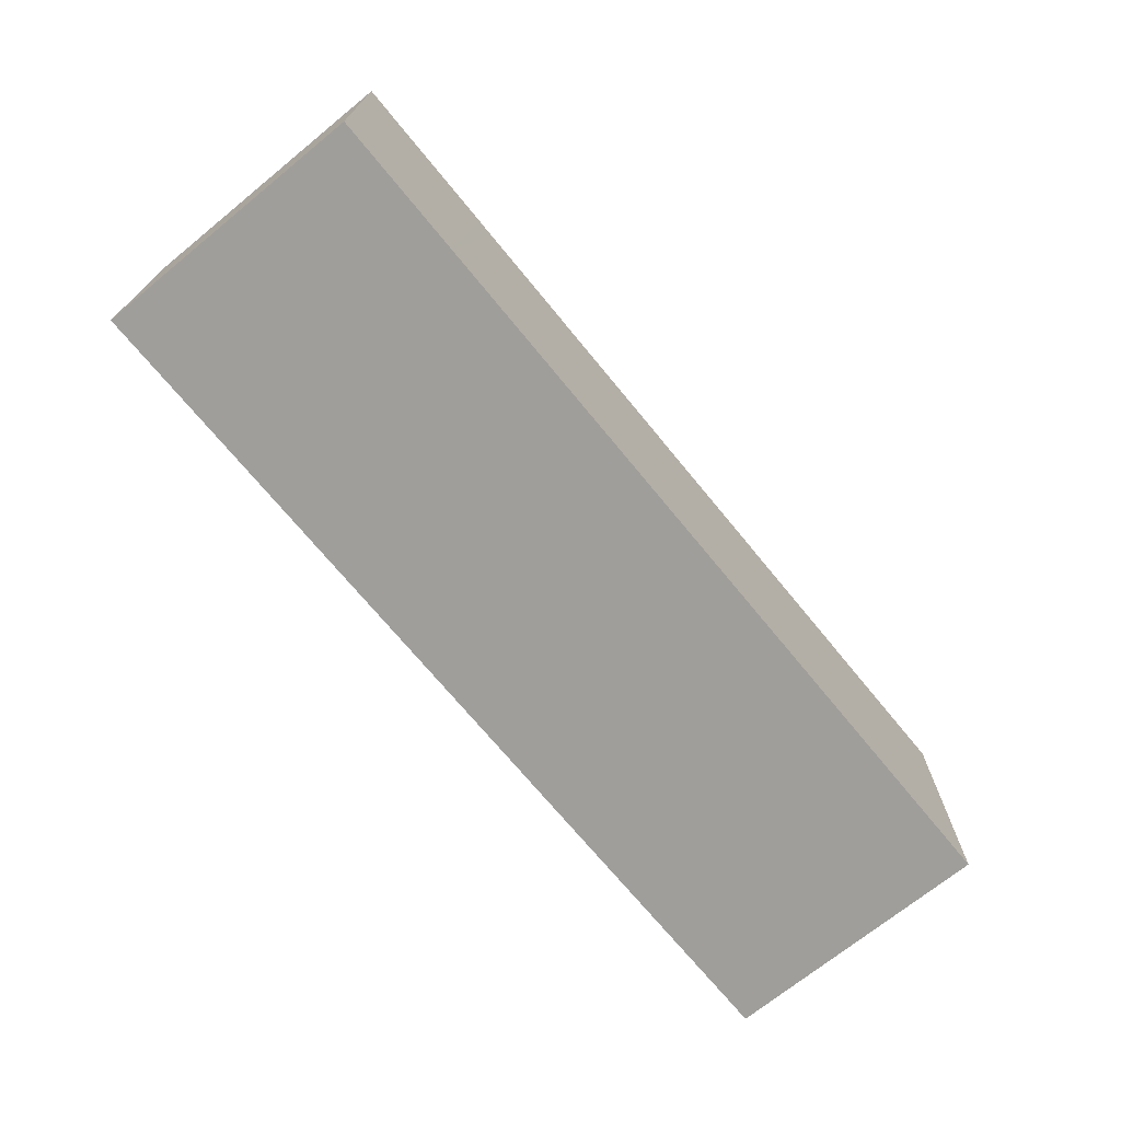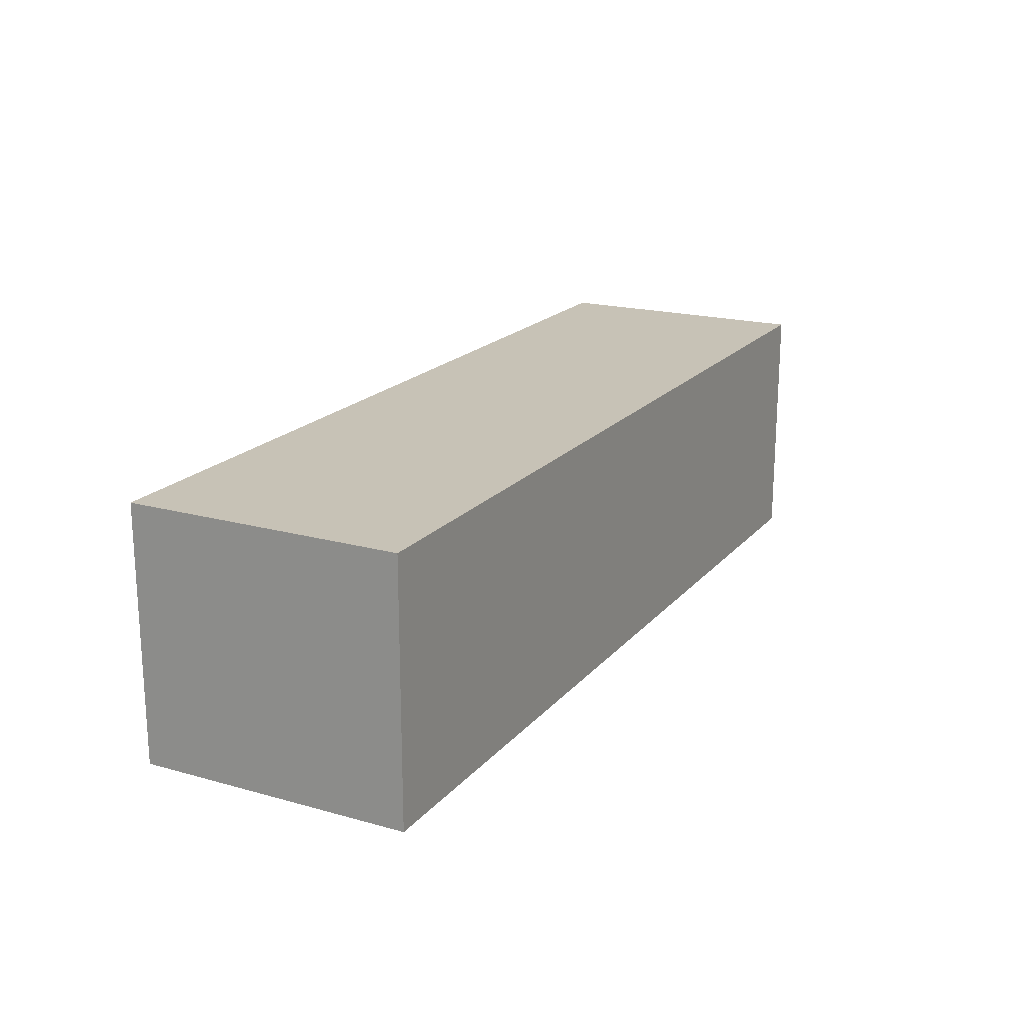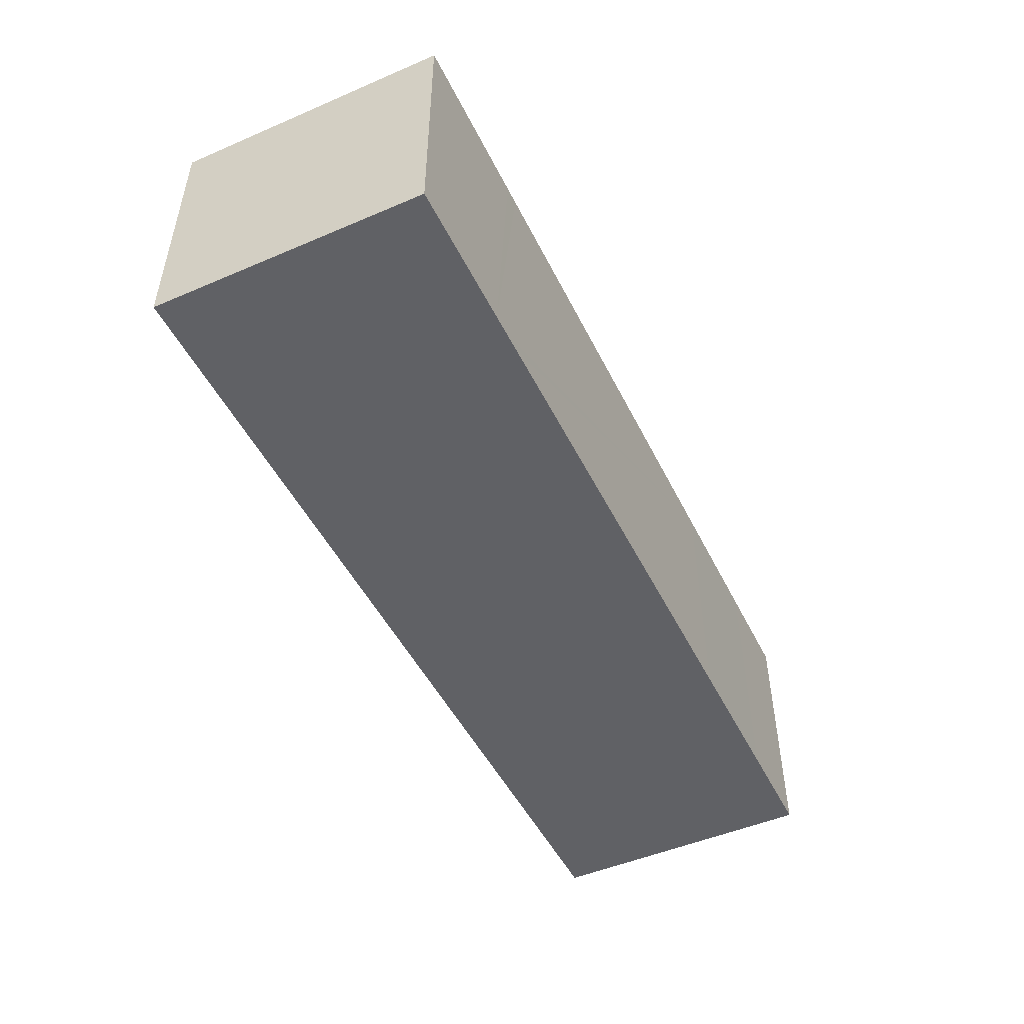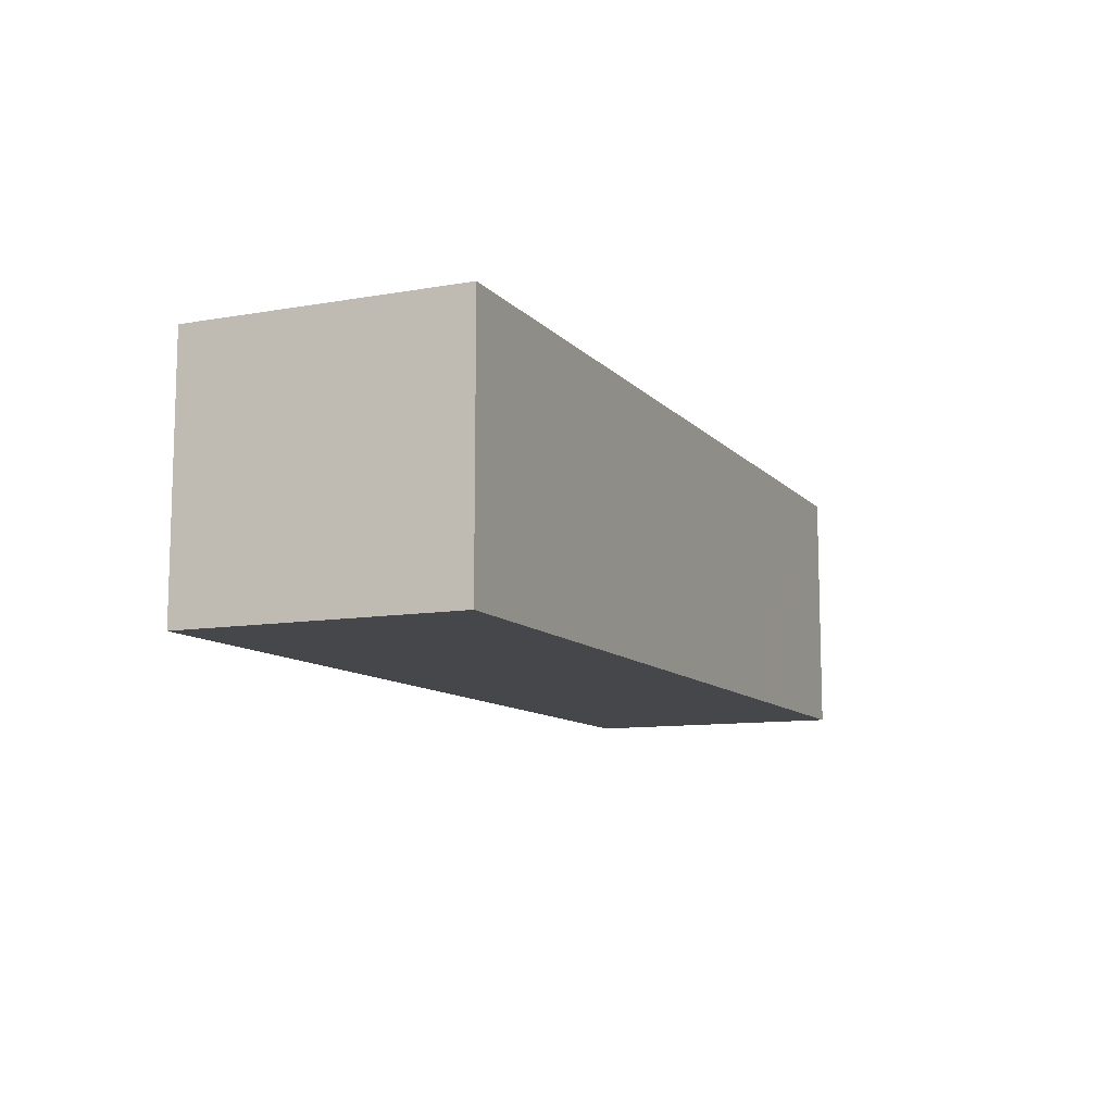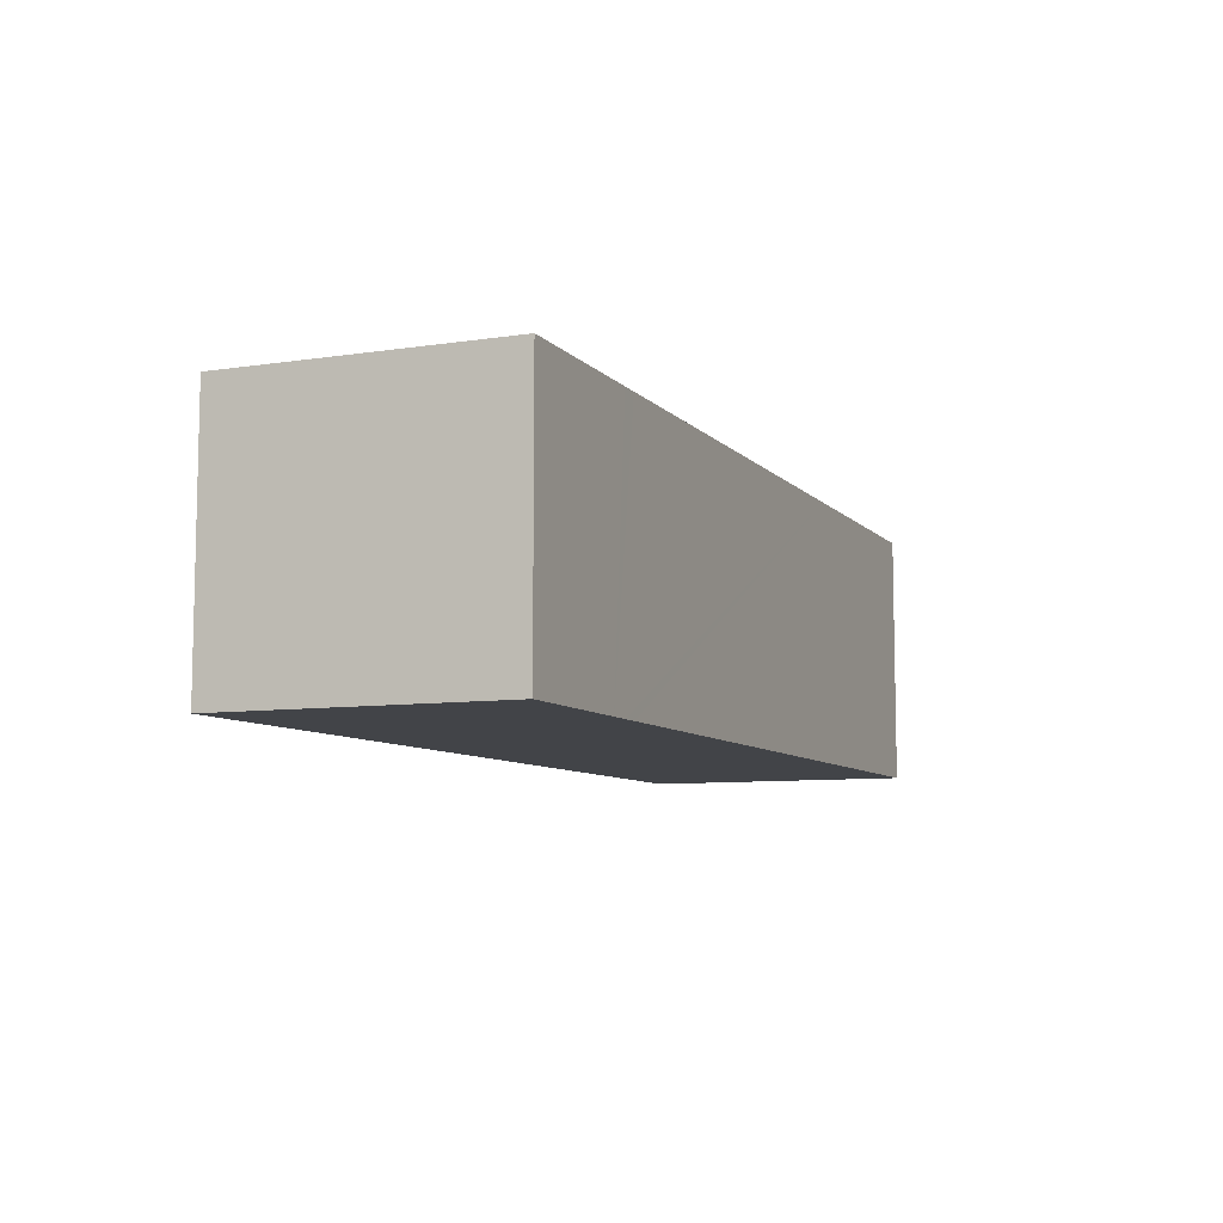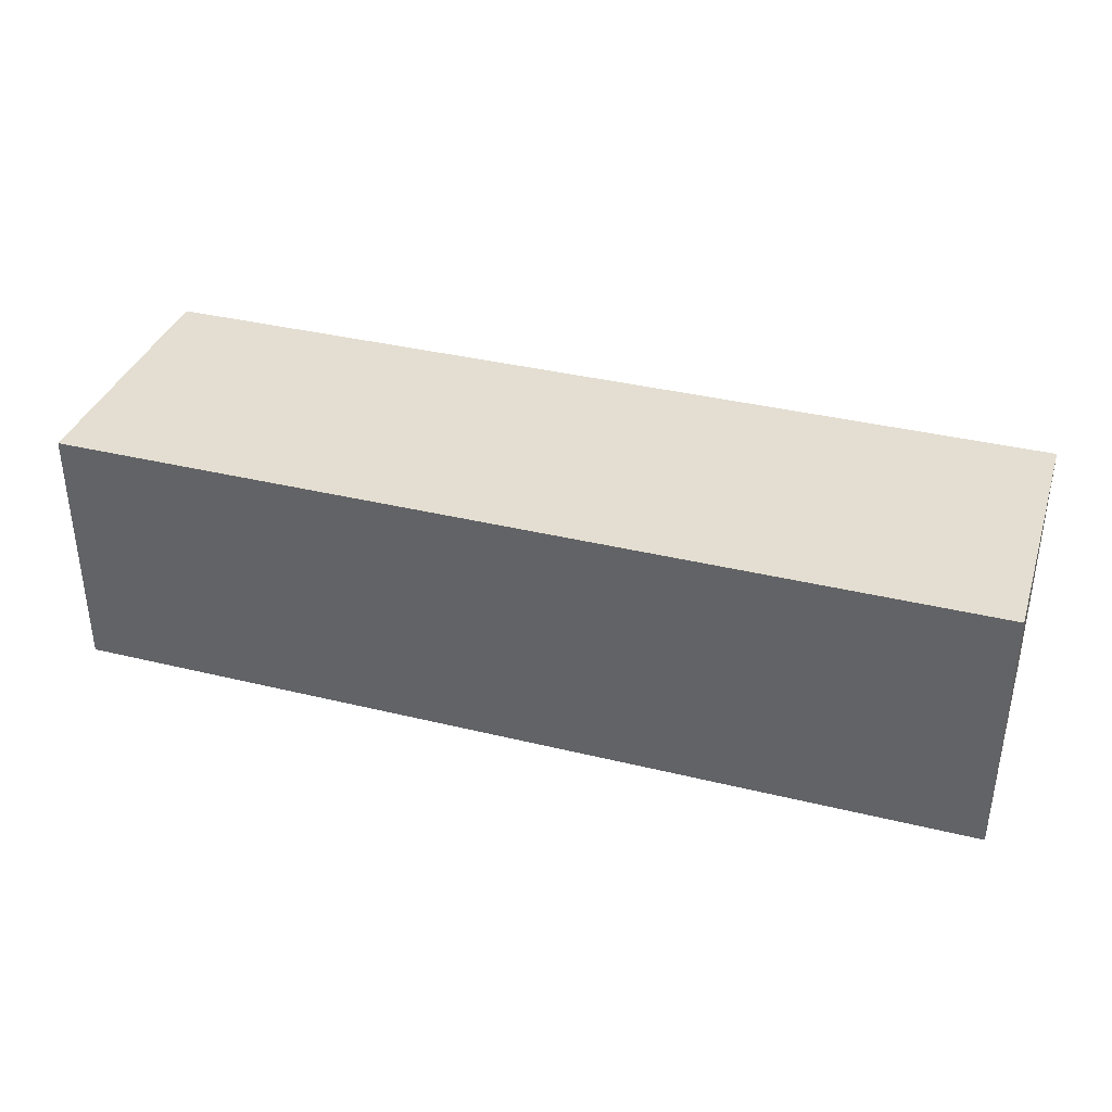
<metadata>
{"format":"obj","ext":"obj","renderer":"f3d","projection":"perspective","resolution":1024,"background":"white","views":[{"elev":-70.8,"azim":130.0,"up":"+Y"},{"elev":19.1,"azim":-61.6,"up":"+Y"},{"elev":-48.9,"azim":116.3,"up":"+Y"},{"elev":-10.4,"azim":-65.4,"up":"+Y"},{"elev":-8.1,"azim":113.7,"up":"+Y"},{"elev":36.2,"azim":18.4,"up":"+Y"}]}
</metadata>
<code>
v  0.1 7.999 8.579
v  3.361 7.999 -0.039
v  0 7.999 4.898e-16
v  4.459 7.999 8.527
v  7.923 7.999 -0.093
v  8.508 7.999 8.479
v  23.11 7.999 -0.27
v  21.65 7.999 8.323
v  23.67 7.999 -0.277
v  24.36 7.999 -0.285
v  28.79 7.999 -0.337
v  22.18 7.999 8.317
v  27.05 7.999 8.259
v  28.9 7.999 6.193
v  27.93 7.999 8.249
v  28.93 7.999 8.237
v  28.79 2.064e-17 -0.337
v  24.36 1.745e-17 -0.285
v  23.67 1.696e-17 -0.277
v  23.11 1.653e-17 -0.27
v  7.923 5.695e-18 -0.093
v  3.361 2.388e-18 -0.039
v  0 0 0
v  0.1 -5.253e-16 8.579
v  4.459 -5.221e-16 8.527
v  8.508 -5.192e-16 8.479
v  21.65 -5.096e-16 8.323
v  22.18 -5.093e-16 8.317
v  27.05 -5.057e-16 8.259
v  27.93 -5.051e-16 8.249
v  28.93 -5.044e-16 8.237
v  28.9 -3.792e-16 6.193
g defaultobject
f 1 2 3
f 2 1 4
f 2 4 5
f 5 4 6
f 5 6 7
f 7 6 8
f 7 8 9
f 9 8 10
f 10 8 11
f 11 8 12
f 11 12 13
f 11 13 14
f 14 13 15
f 14 15 16
f 17 10 11
f 10 17 18
f 10 18 9
f 9 18 7
f 7 18 5
f 5 18 19
f 5 19 20
f 5 20 21
f 5 21 2
f 2 21 22
f 2 22 3
f 3 22 23
f 23 1 3
f 1 23 24
f 24 4 1
f 4 24 25
f 4 25 6
f 6 25 26
f 6 26 8
f 8 26 27
f 8 27 12
f 12 27 13
f 13 27 28
f 13 28 29
f 13 29 15
f 15 29 16
f 16 29 30
f 16 30 31
f 14 17 11
f 17 14 16
f 17 16 32
f 32 16 31
f 23 25 24
f 25 23 22
f 25 22 21
f 25 21 26
f 26 21 20
f 26 20 27
f 27 20 28
f 28 20 29
f 29 20 19
f 29 19 18
f 29 18 17
f 29 17 30
f 30 17 32
f 30 32 31

</code>
